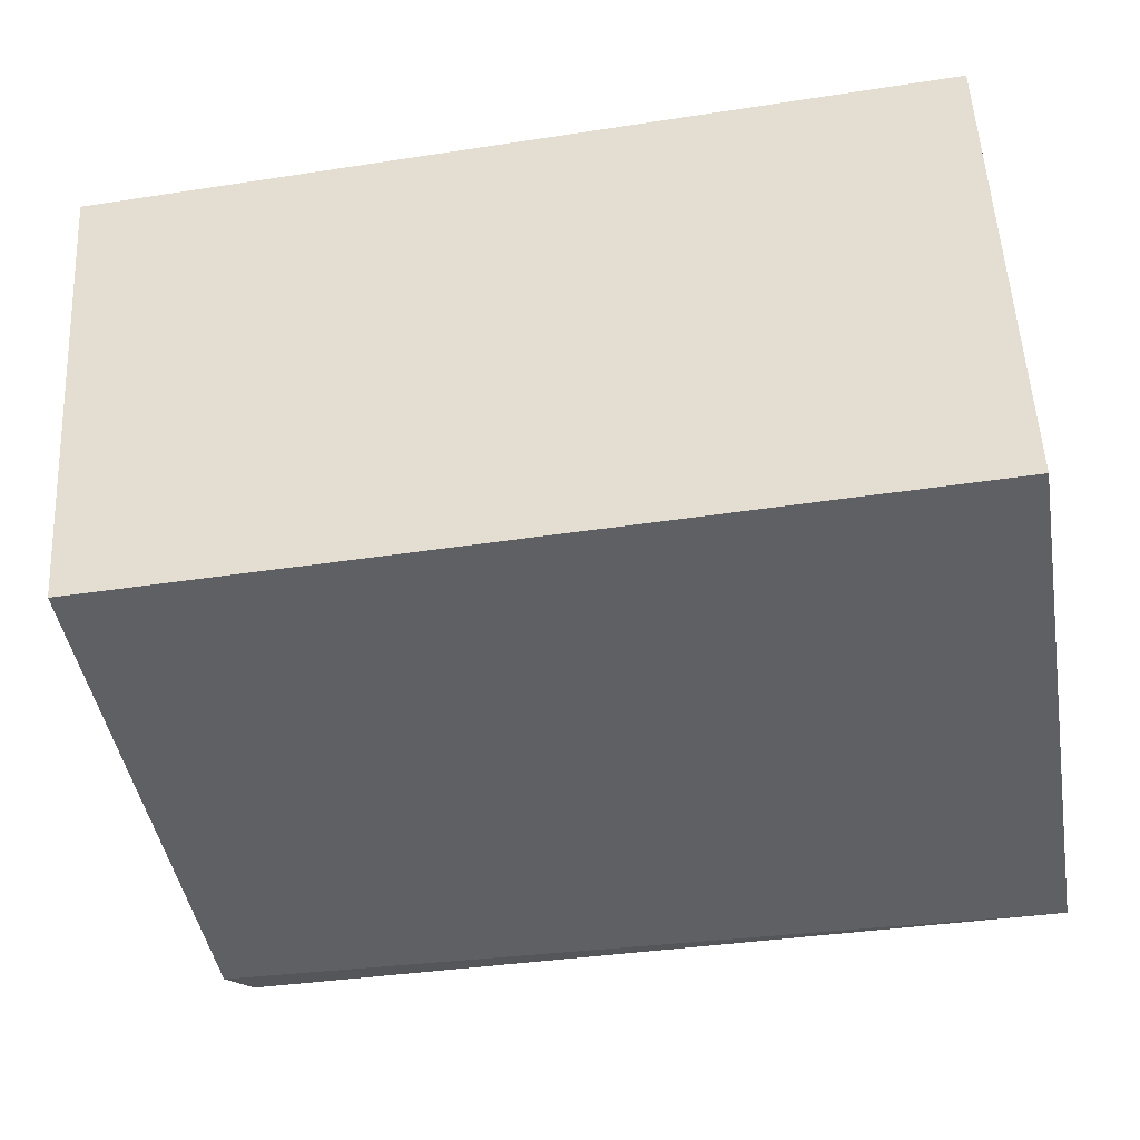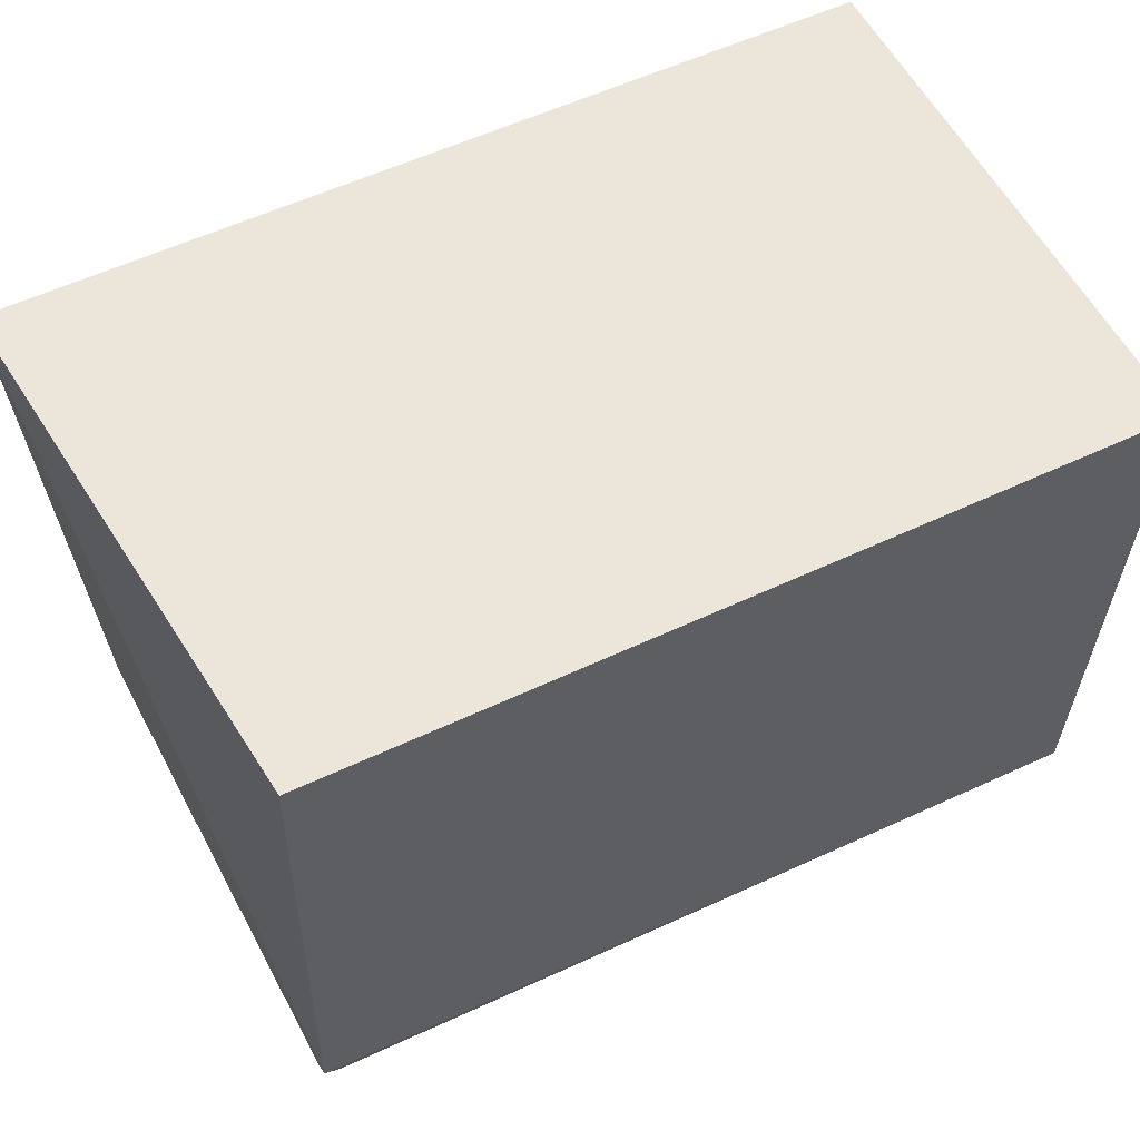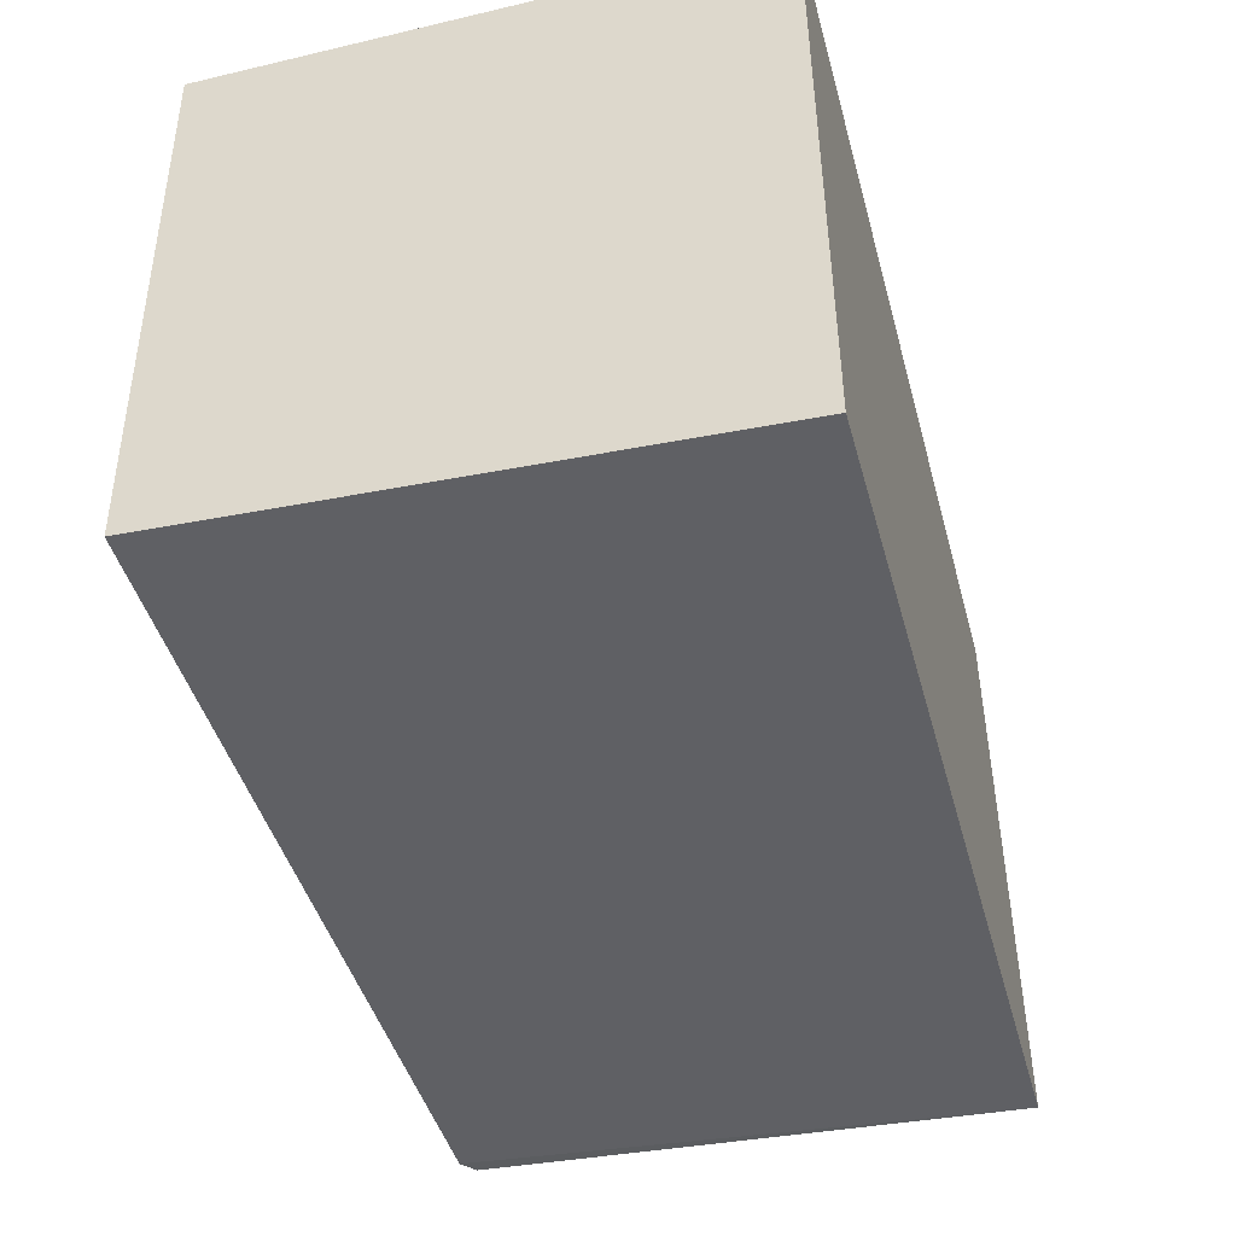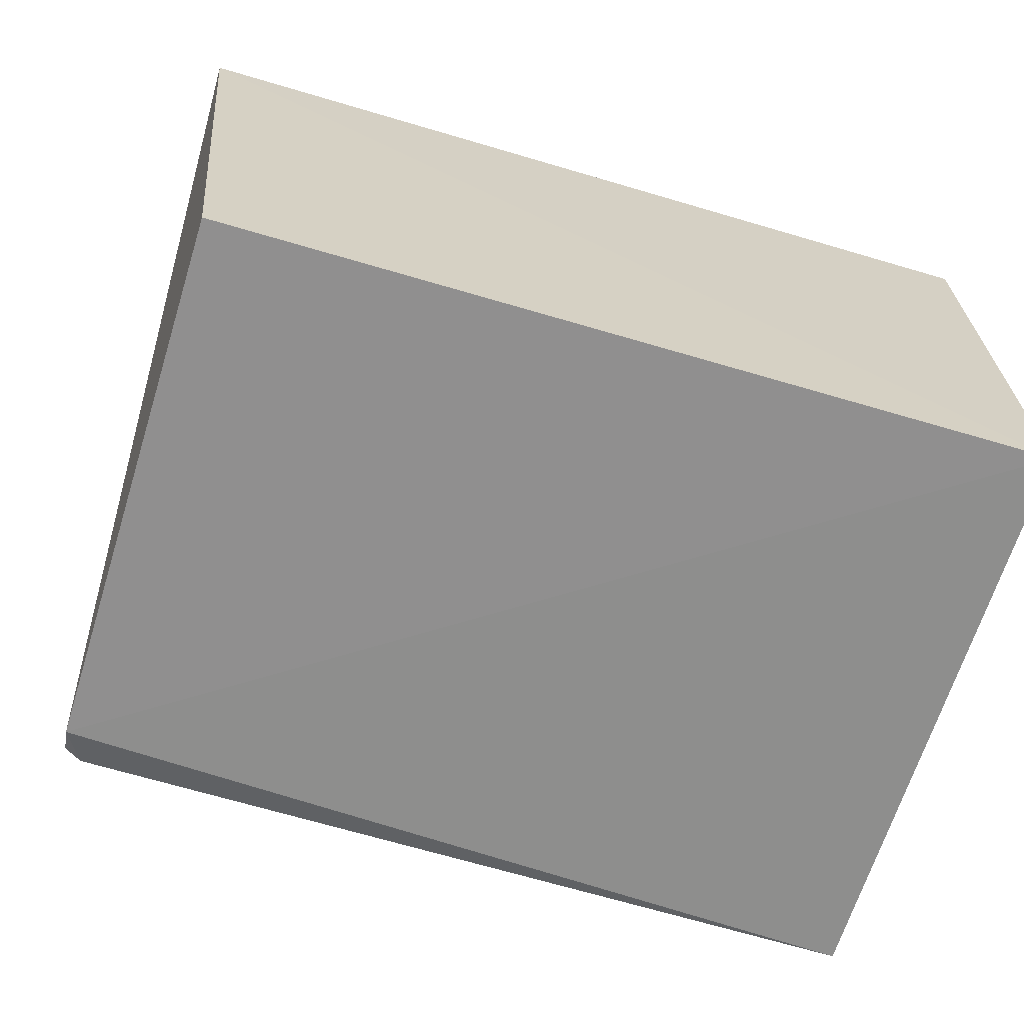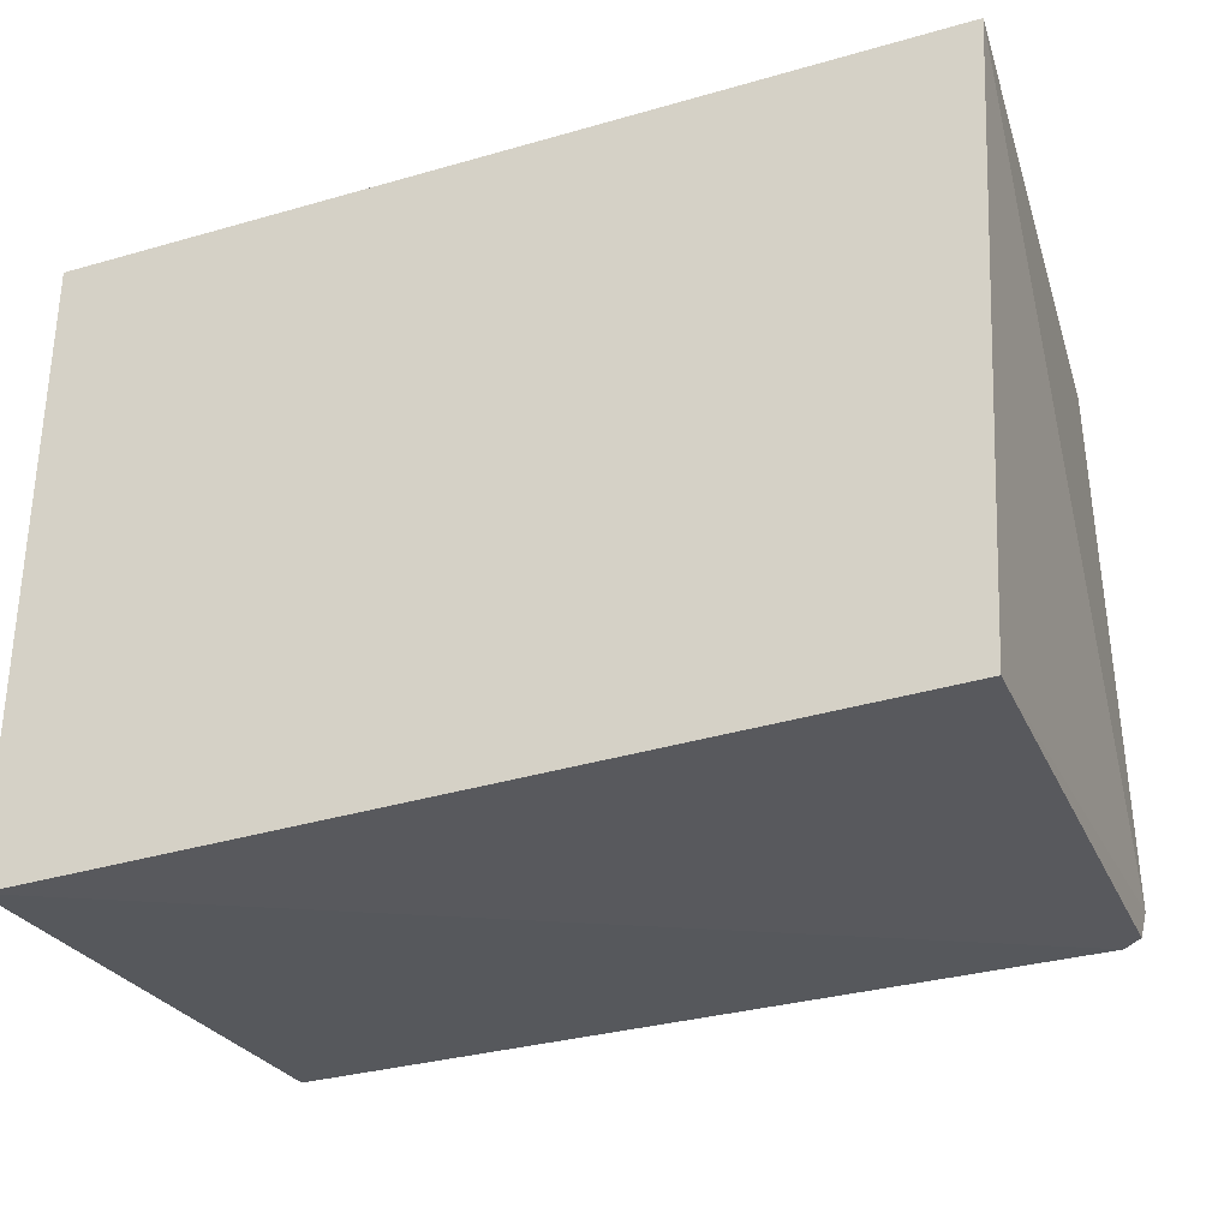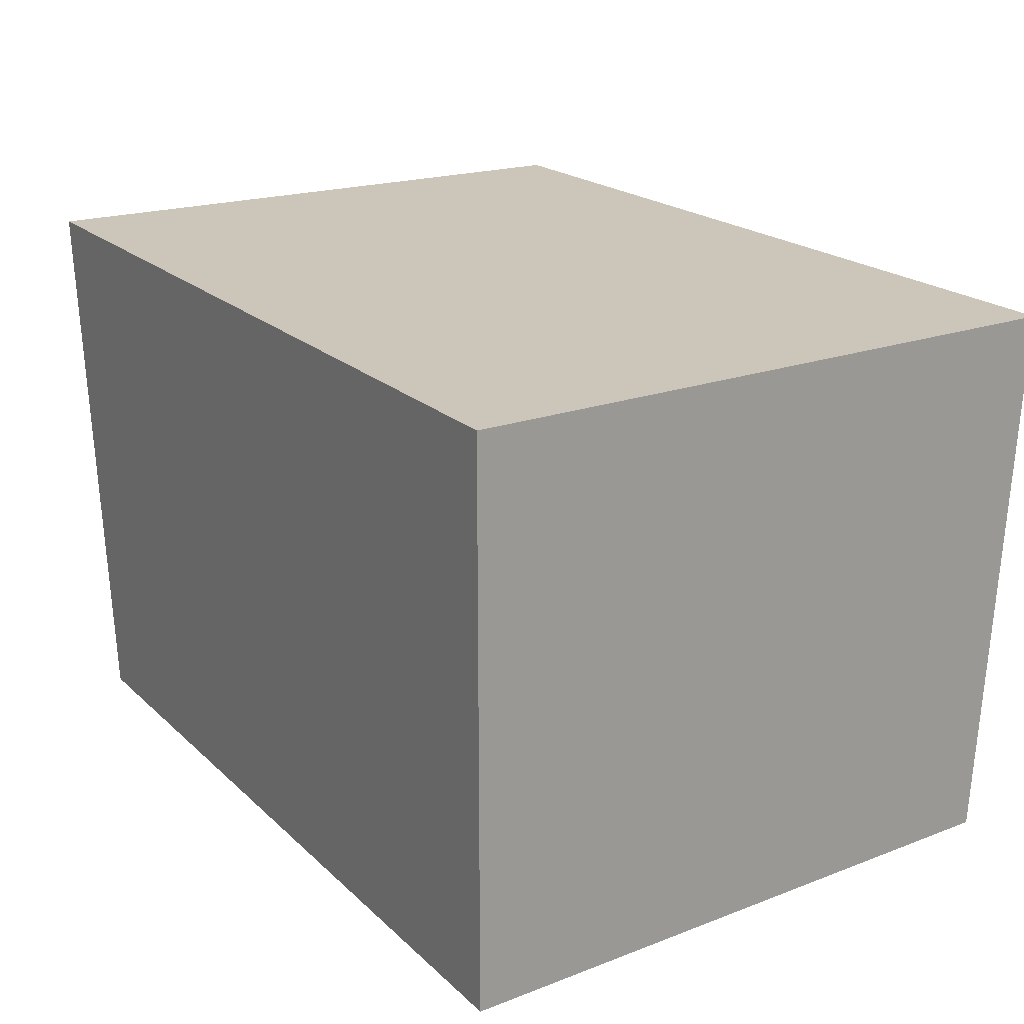
<metadata>
{"format":"obj","ext":"obj","renderer":"f3d","projection":"perspective","resolution":1024,"background":"white","views":[{"elev":-44.9,"azim":-169.9,"up":"+Z"},{"elev":56.3,"azim":153.5,"up":"+Y"},{"elev":-46.2,"azim":-74.9,"up":"+Y"},{"elev":-66.2,"azim":163.5,"up":"+Z"},{"elev":-31.1,"azim":22.2,"up":"+Y"},{"elev":20.9,"azim":-122.7,"up":"+Z"}]}
</metadata>
<code>
v 0.01532 0.00181 0.01442
v 0.01449 -0.01394 0.01445
v 0.01419 -0.01263 0.0004985
v -0.007185 0.001799 0.0001508
v -0.007192 0.001803 0.01441
v -0.007148 -0.01357 0.0005043
v 0.01393 0.001776 0.0002692
v 0.01367 -0.01357 0.000818
v -0.007165 -0.01441 0.01441
v 0.01414 -0.01349 0.001109
f 1 2 3
f 5 2 1
f 5 1 4
f 6 4 3
f 7 1 3
f 7 3 4
f 7 4 1
f 8 6 3
f 9 5 4
f 9 4 6
f 9 2 5
f 9 8 2
f 9 6 8
f 10 8 3
f 10 3 2
f 10 2 8

</code>
